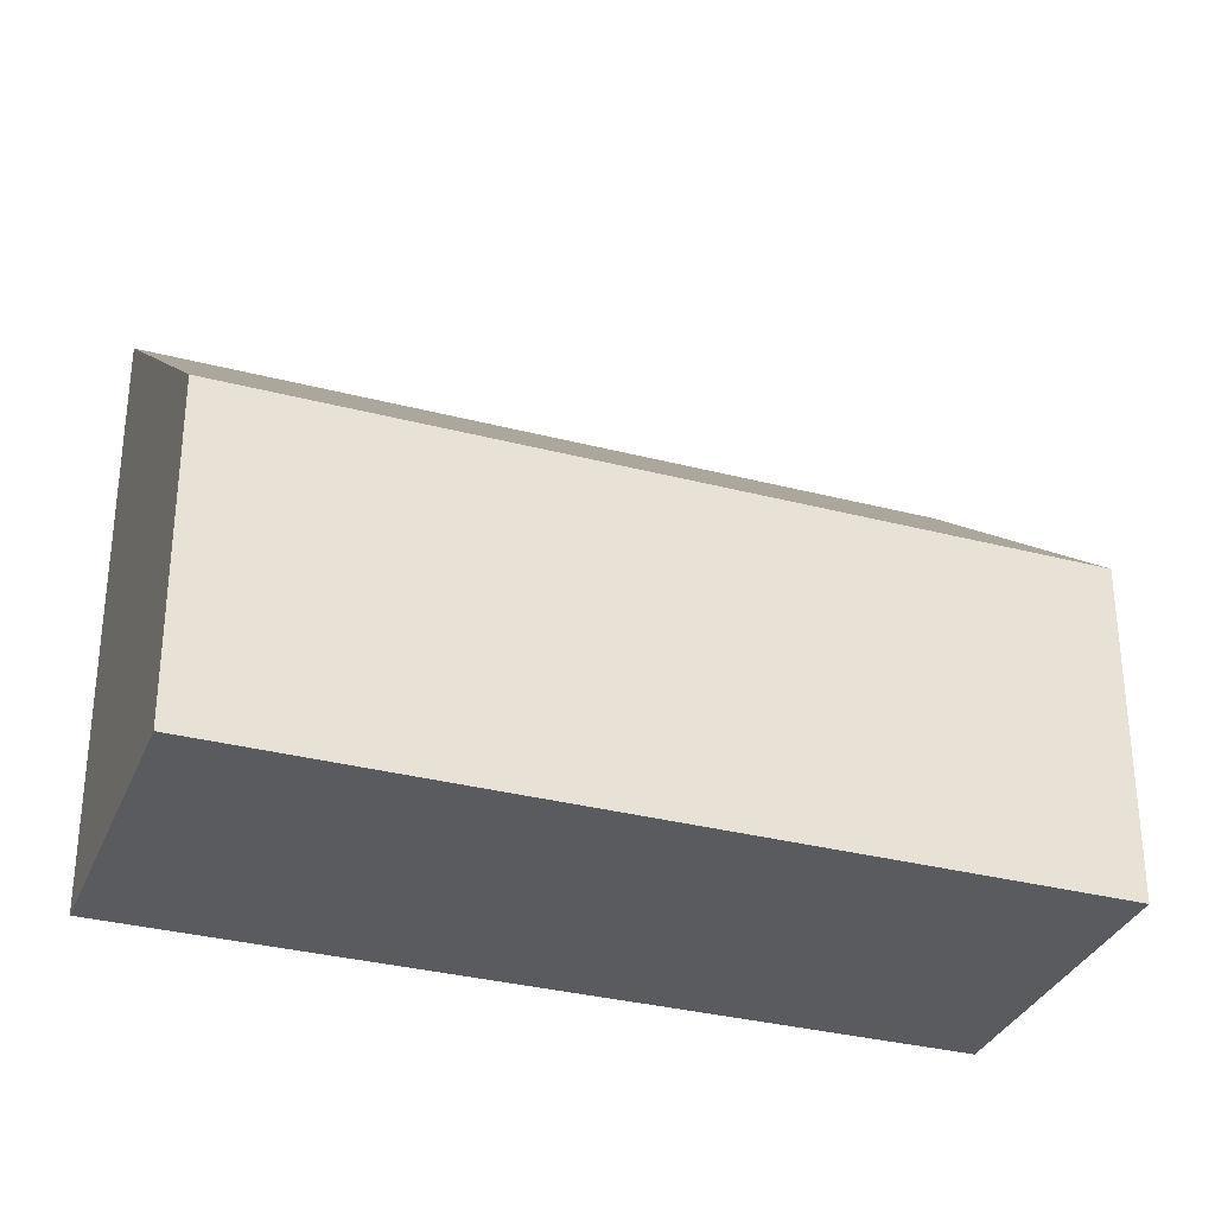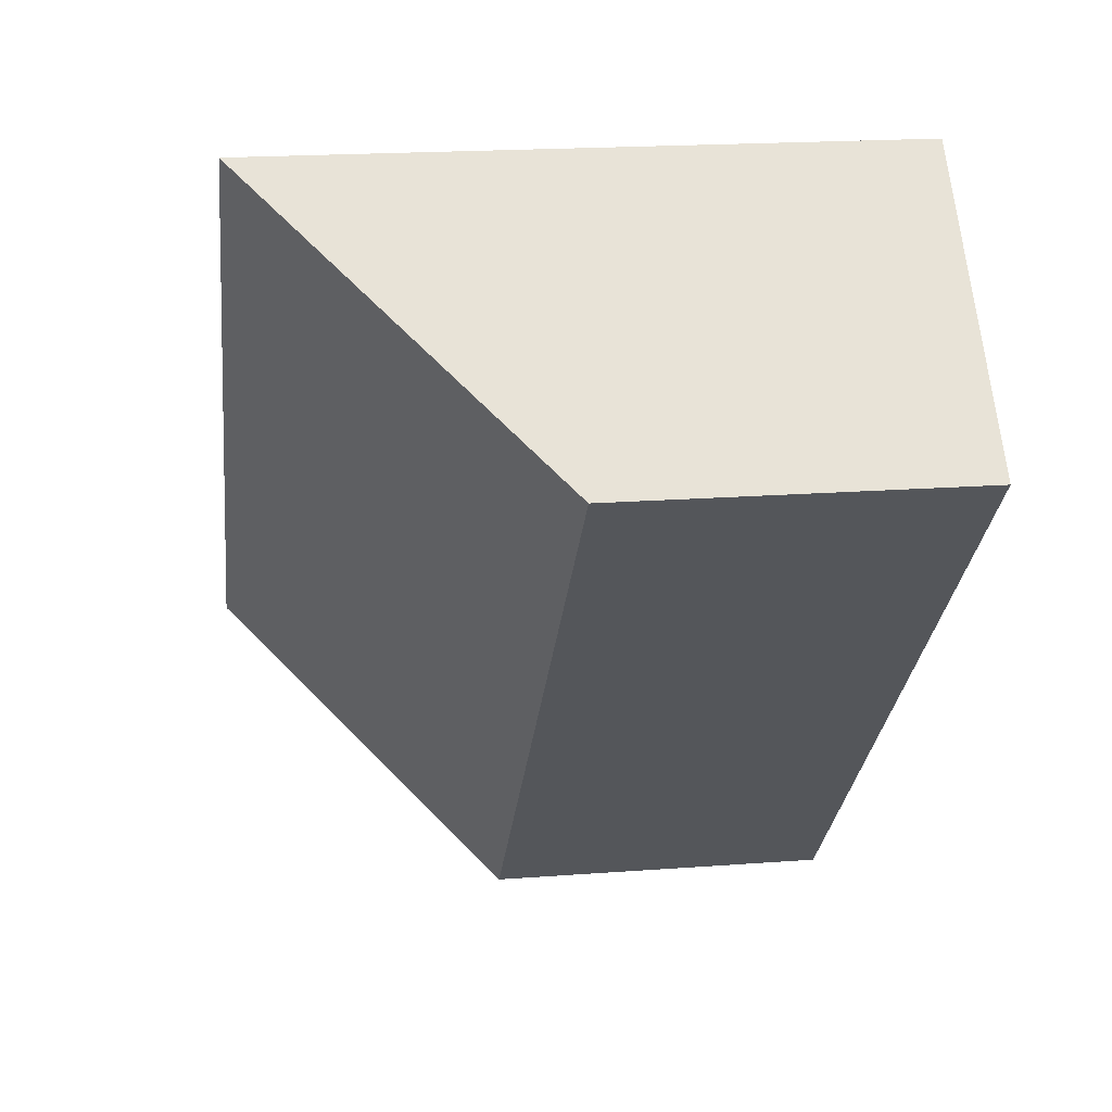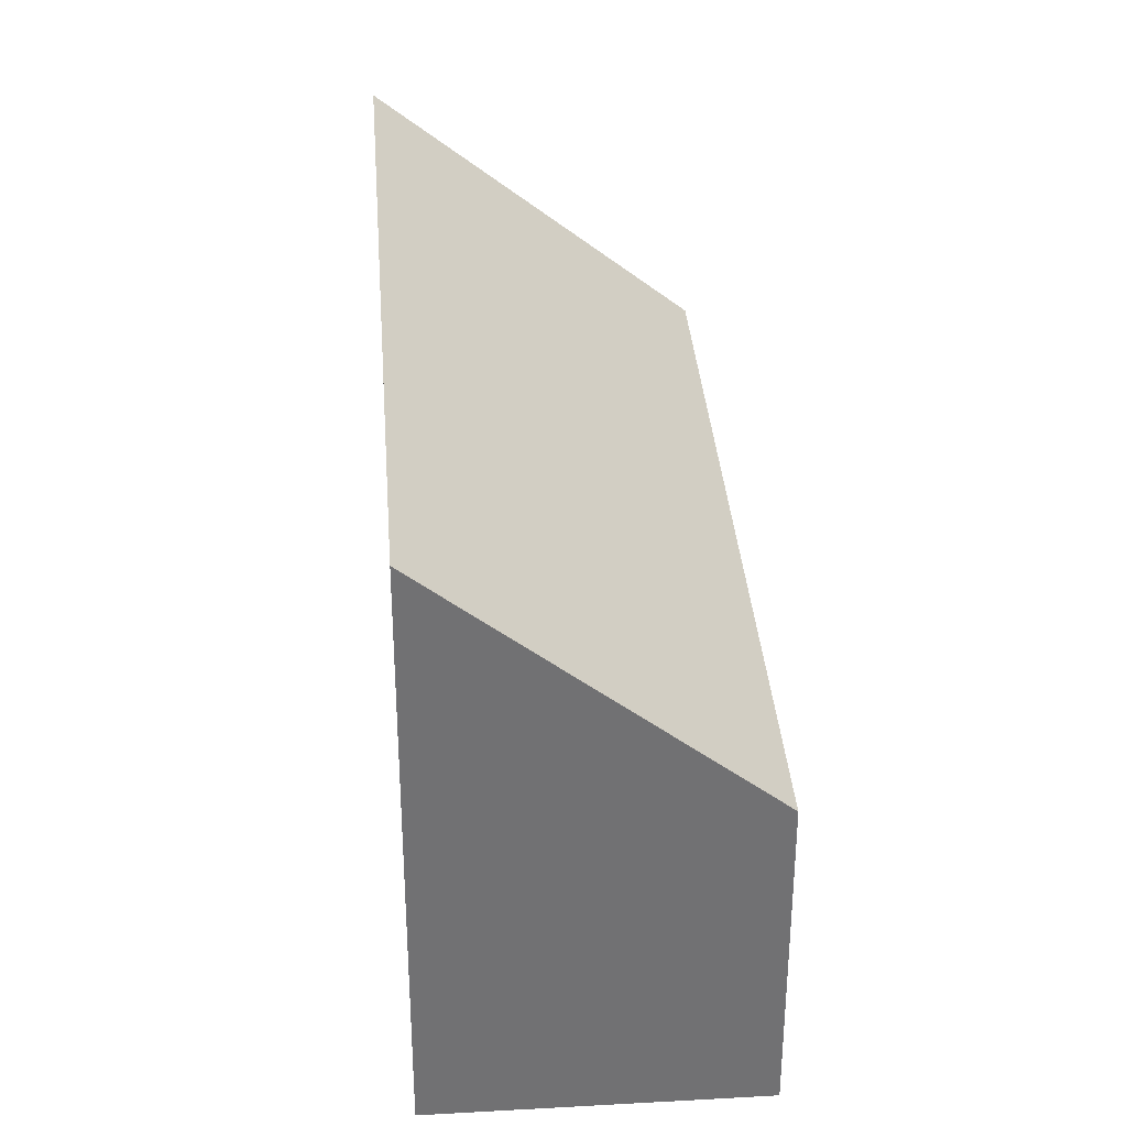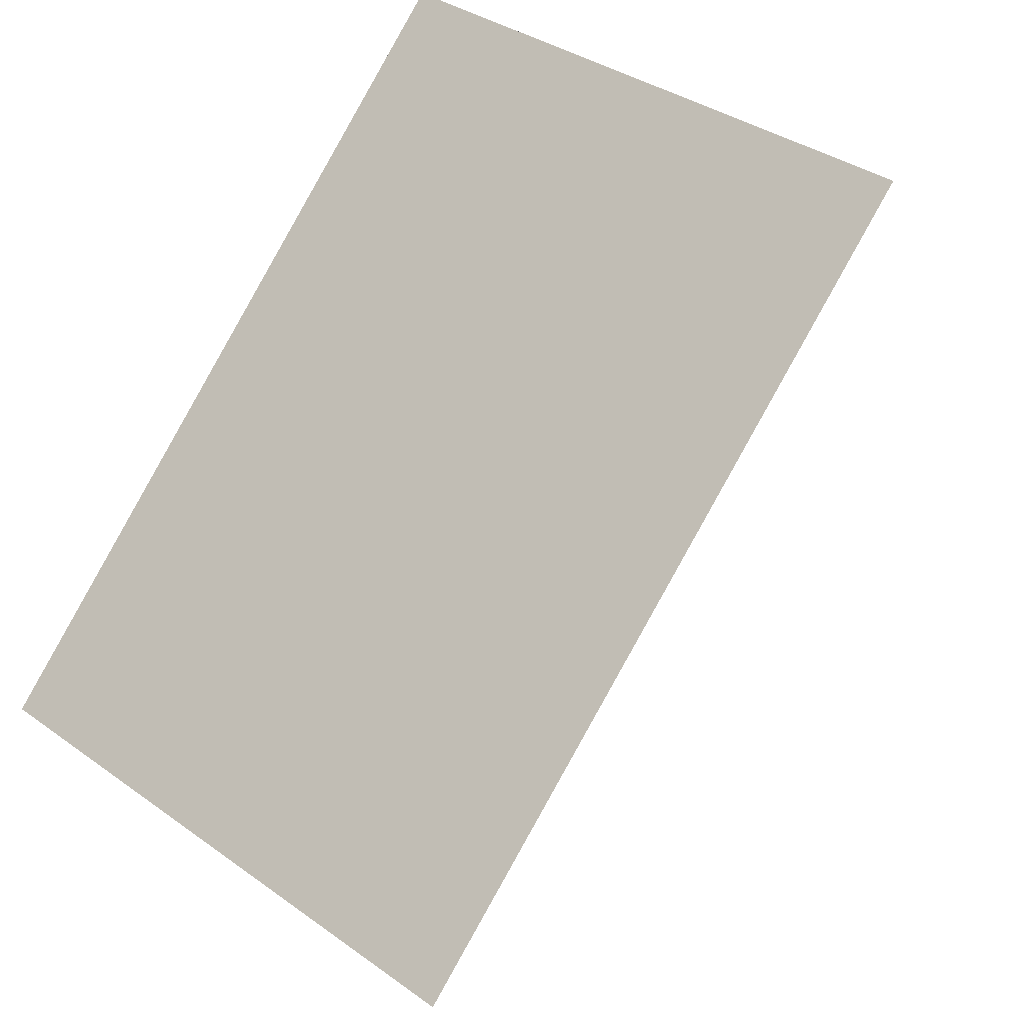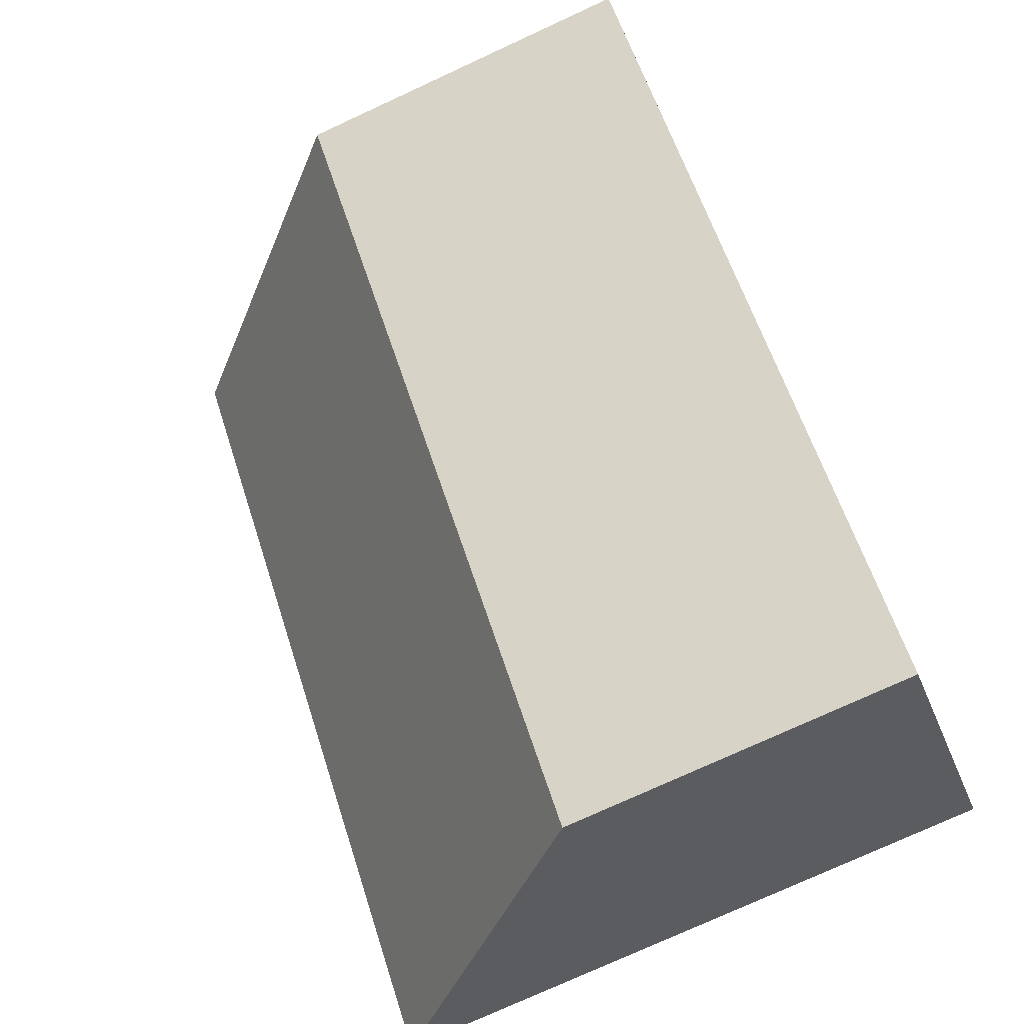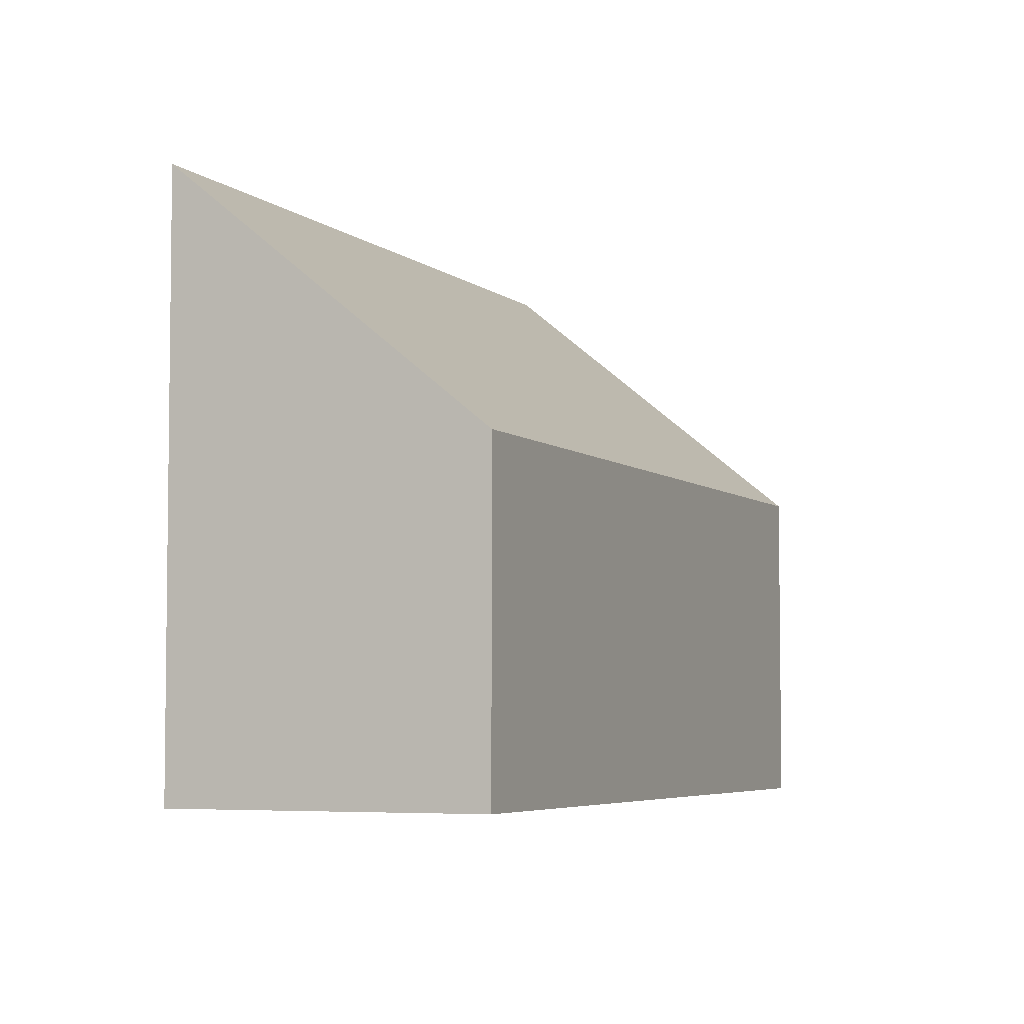
<metadata>
{"format":"obj","ext":"obj","renderer":"f3d","projection":"perspective","resolution":1024,"background":"white","views":[{"elev":-32.6,"azim":-154.5,"up":"+Y"},{"elev":19.0,"azim":-98.2,"up":"+Z"},{"elev":35.0,"azim":131.2,"up":"+Y"},{"elev":34.8,"azim":134.0,"up":"+Z"},{"elev":-75.5,"azim":-65.2,"up":"+Z"},{"elev":-4.9,"azim":159.0,"up":"+Y"}]}
</metadata>
<code>
v  4.716 2.67 -4.79
v  1.868 4.795 1.839
v  6.584 4.795 -2.951
v  0 2.67 1.635e-16
v  6.584 1.807e-16 -2.951
v  4.716 2.933e-16 -4.79
v  0 0 0
v  1.868 -1.126e-16 1.839
g defaultobject
f 1 2 3
f 2 1 4
f 5 1 3
f 1 5 6
f 6 4 1
f 4 6 7
f 4 8 2
f 8 4 7
f 8 3 2
f 3 8 5
f 8 6 5
f 6 8 7

</code>
